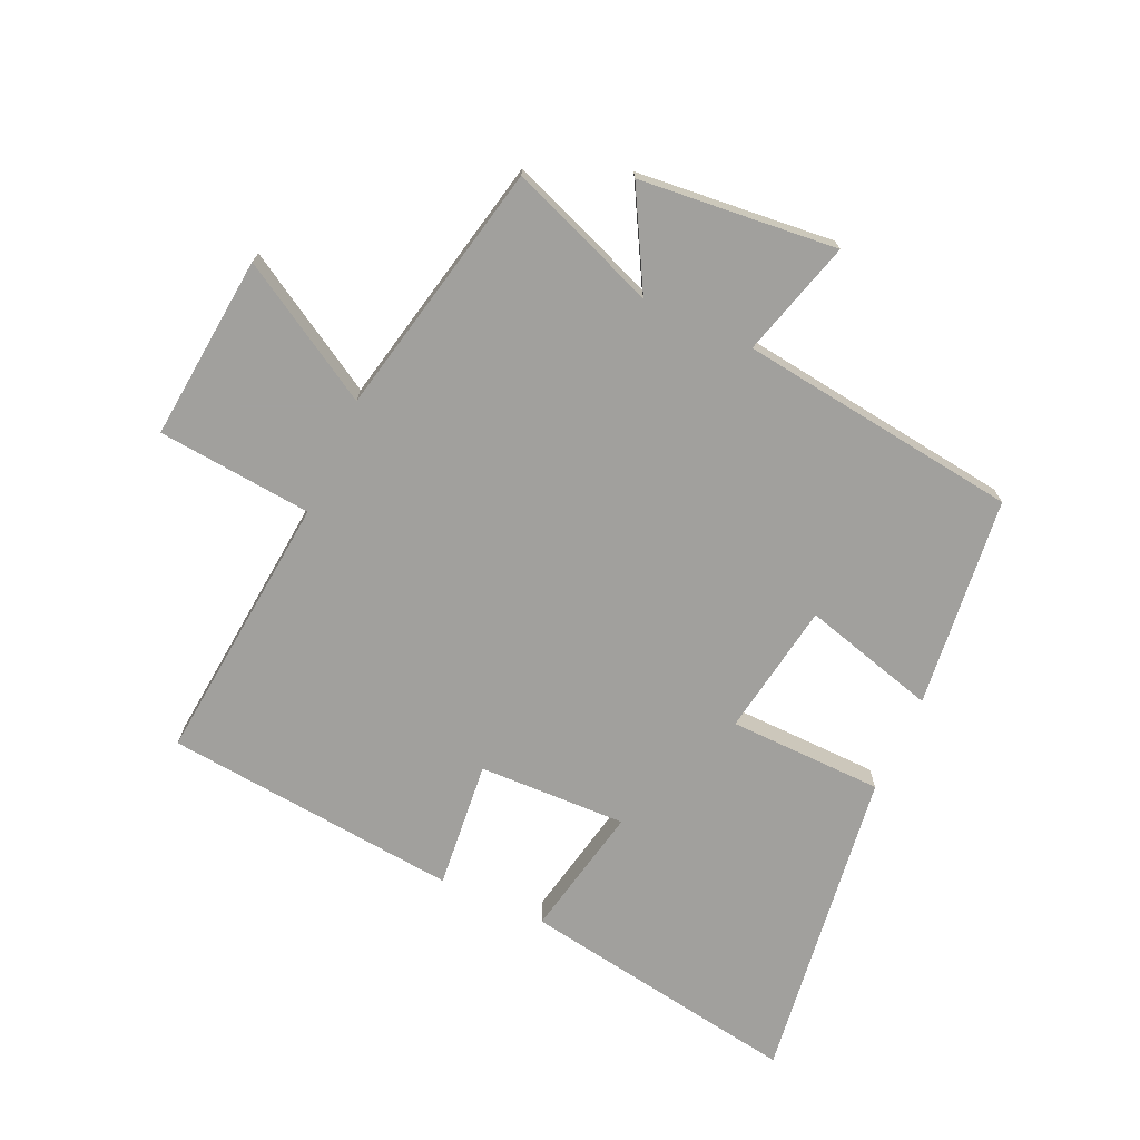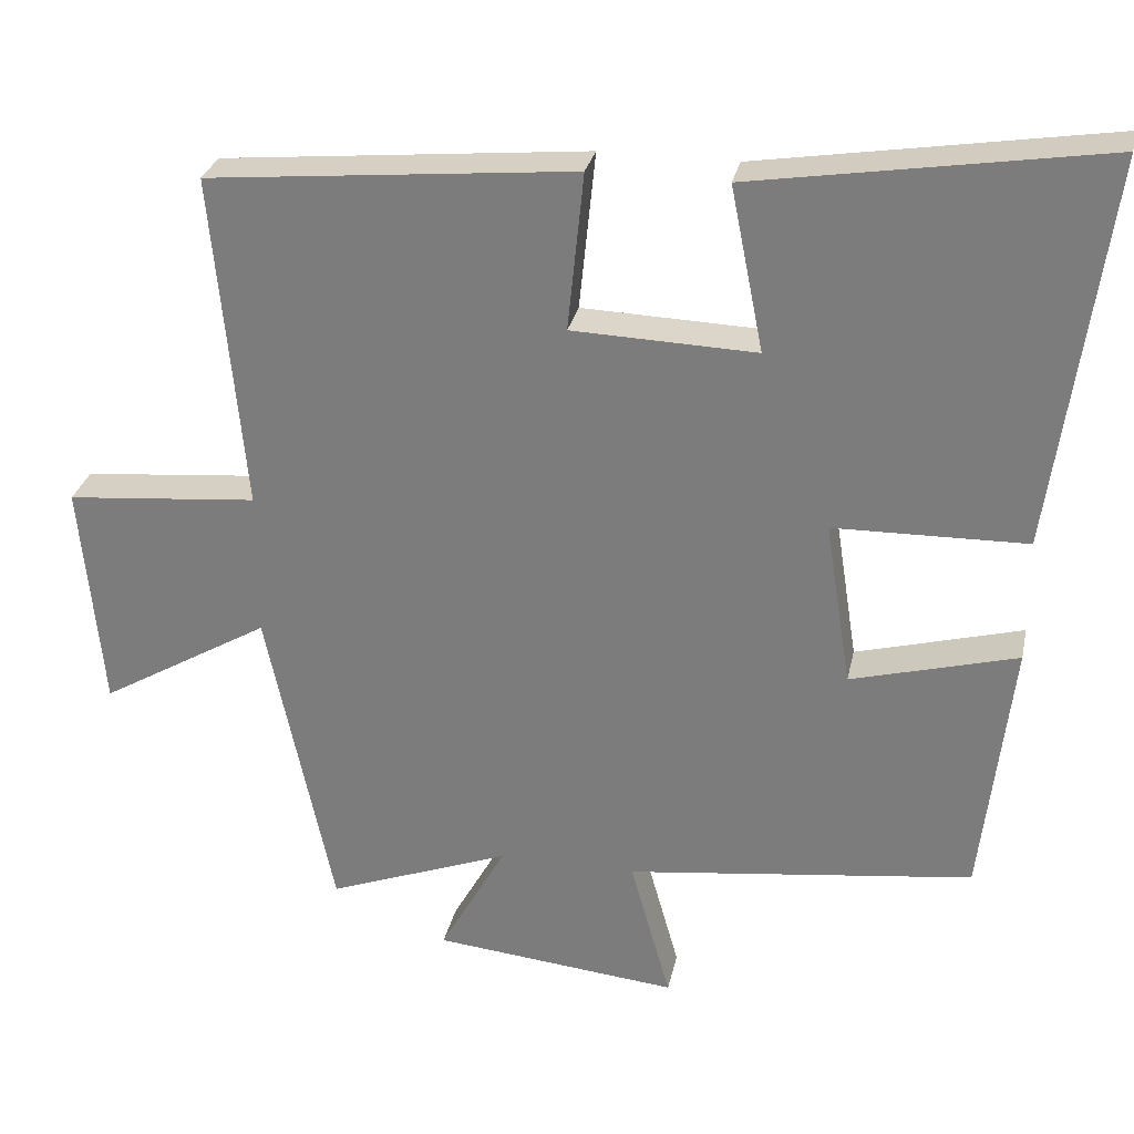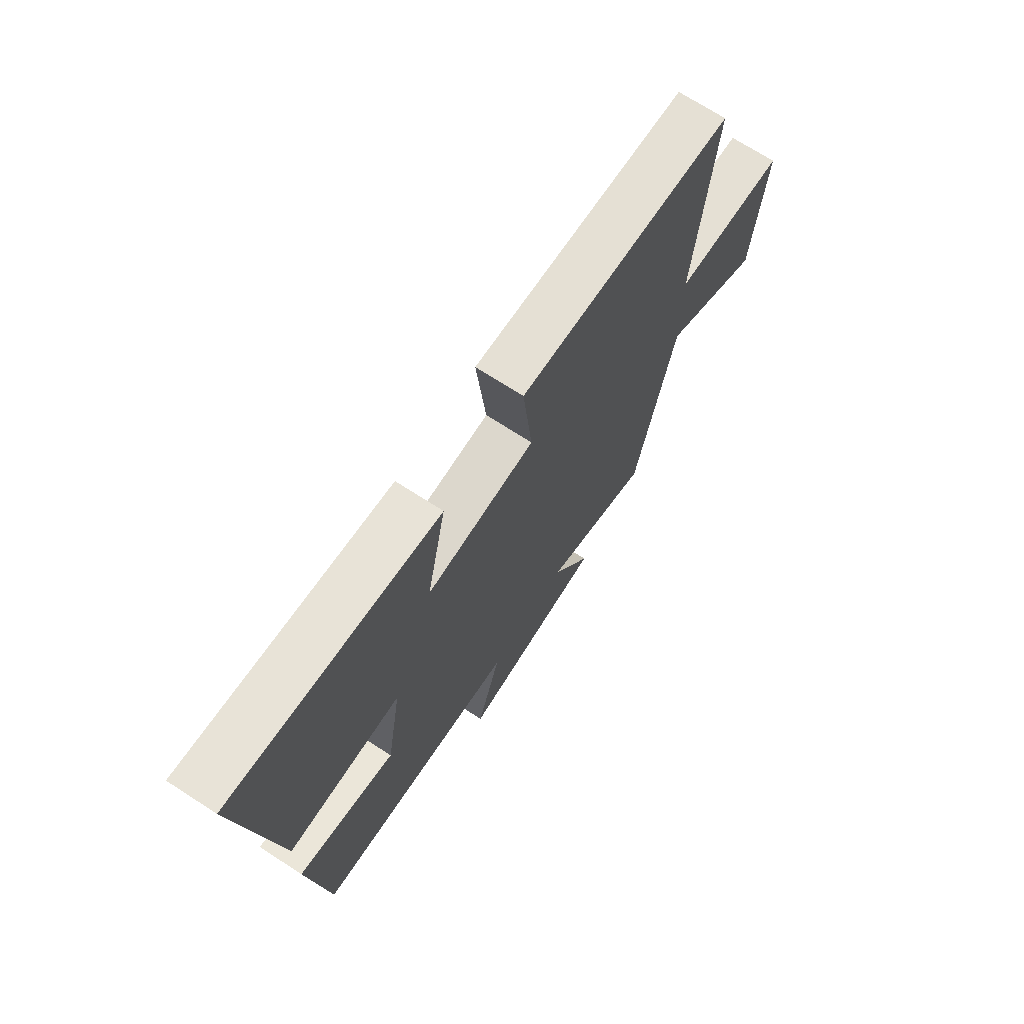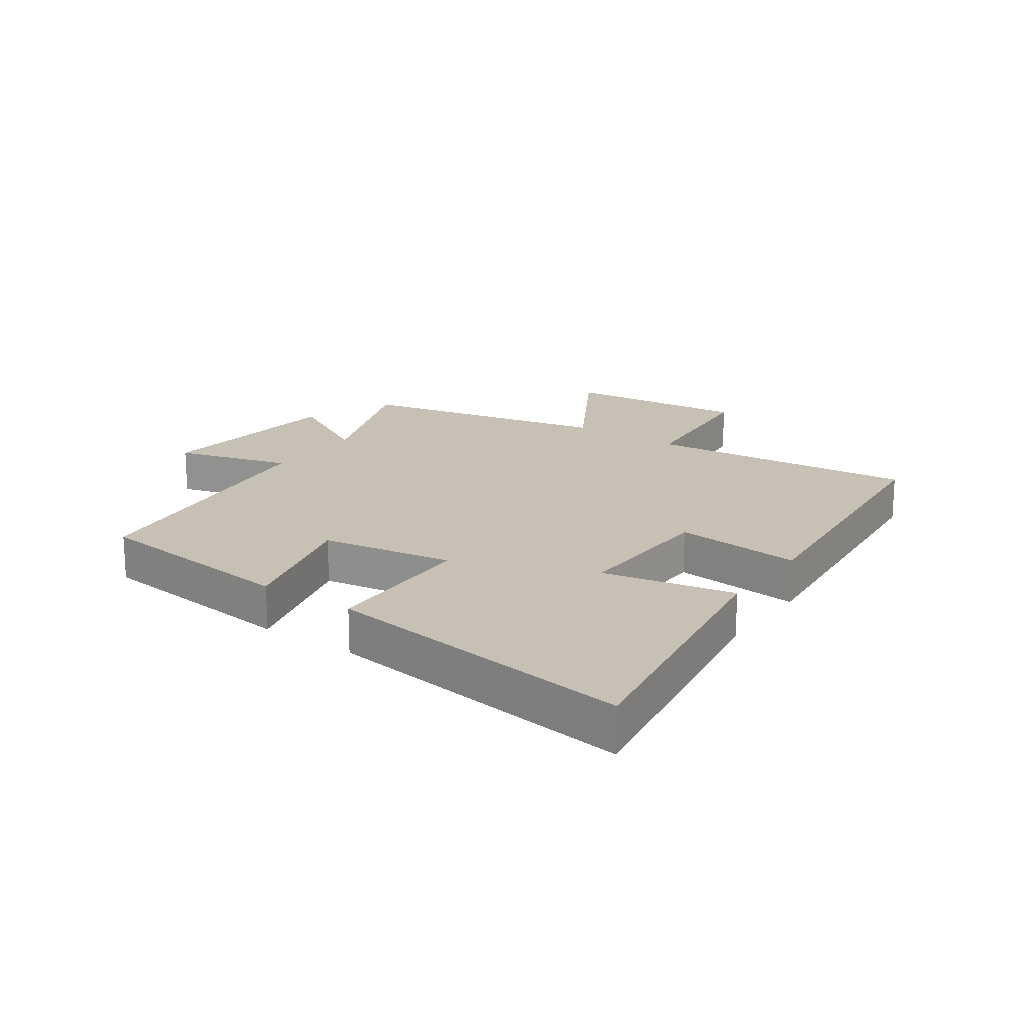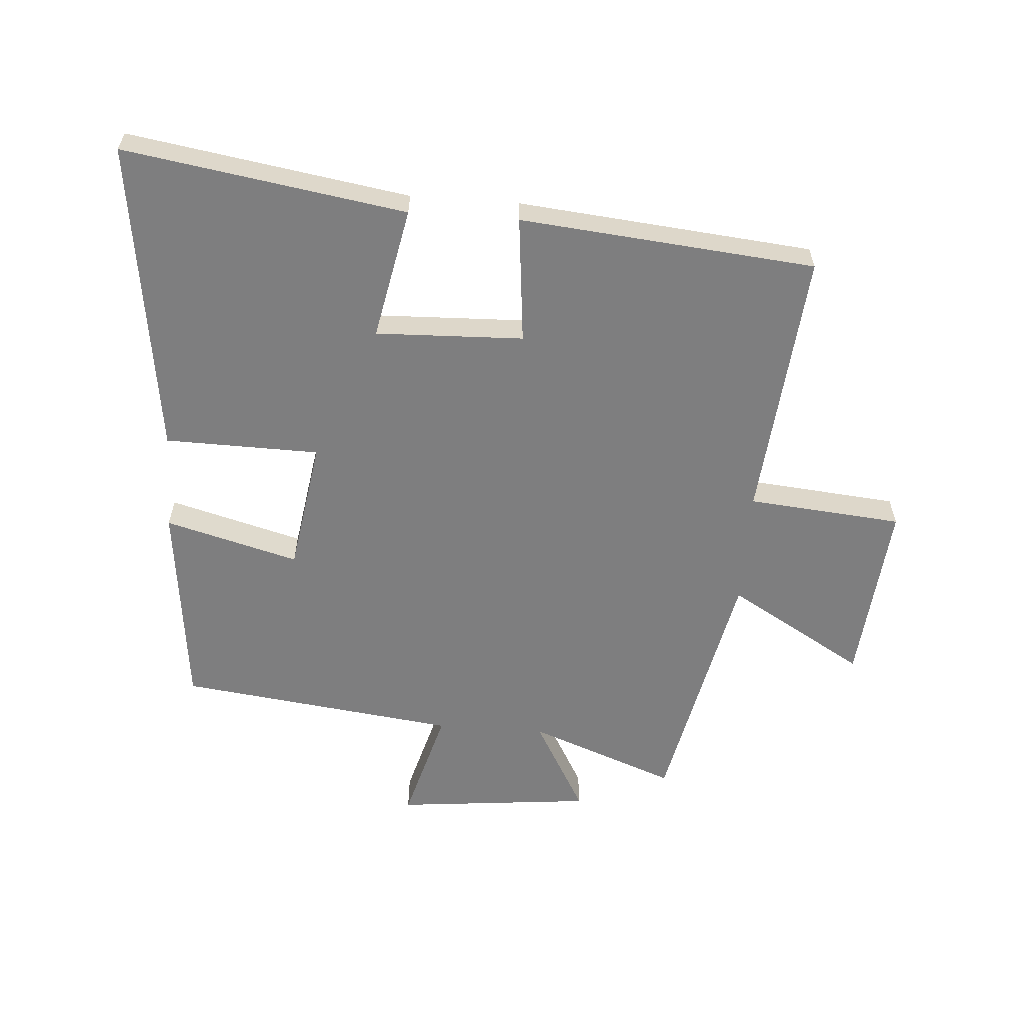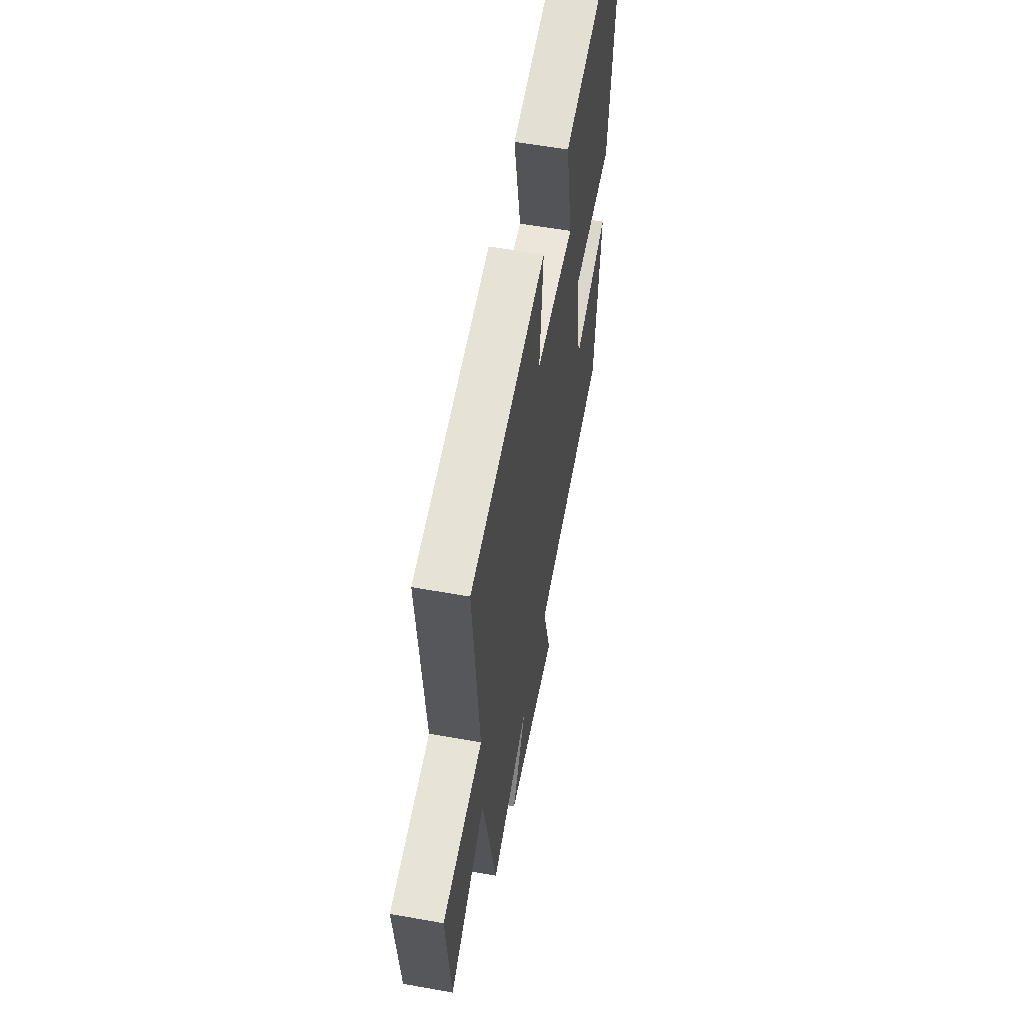
<metadata>
{"format":"obj","ext":"obj","renderer":"f3d","projection":"perspective","resolution":1024,"background":"white","views":[{"elev":-71.7,"azim":155.4,"up":"+Y"},{"elev":29.0,"azim":-168.1,"up":"+Z"},{"elev":71.0,"azim":-57.1,"up":"+Z"},{"elev":18.6,"azim":-55.0,"up":"+Y"},{"elev":-59.5,"azim":-4.1,"up":"+Y"},{"elev":57.0,"azim":100.6,"up":"+Z"}]}
</metadata>
<code>
v -0.57 0.07 0.573
v -0.114 0.07 0.5
v -0.157 0.07 0.285
v 0.083 0.07 0.293
v 0.062 0.07 0.5
v 0.541 0.07 0.454
v 0.5 0.07 0.014
v 0.751 0.07 -0.009
v 0.723 0.07 -0.309
v 0.5 0.07 -0.178
v 0.413 0.07 -0.591
v 0.173 0.07 -0.5
v 0.26 0.07 -0.656
v -0.06 0.07 -0.688
v -0.007 0.07 -0.5
v -0.461 0.07 -0.443
v -0.5 0.07 -0.101
v -0.283 0.07 -0.16
v -0.249 0.07 0.056
v -0.5 0.07 0.061
v -0.57 0 0.573
v -0.114 0 0.5
v -0.157 0 0.285
v 0.083 0 0.293
v 0.062 0 0.5
v 0.541 0 0.454
v 0.5 0 0.014
v 0.751 0 -0.009
v 0.723 0 -0.309
v 0.5 0 -0.178
v 0.413 0 -0.591
v 0.173 0 -0.5
v 0.26 0 -0.656
v -0.06 0 -0.688
v -0.007 0 -0.5
v -0.461 0 -0.443
v -0.5 0 -0.101
v -0.283 0 -0.16
v -0.249 0 0.056
v -0.5 0 0.061
f 1 2 3
f 20 1 3
f 19 20 3
f 18 19 3 4
f 15 16 17 18
f 15 18 4
f 12 13 14 15
f 12 15 4
f 12 4 5
f 11 12 5
f 10 11 5
f 7 8 9 10
f 7 10 5
f 5 6 7
f 23 22 21
f 23 21 40
f 23 40 39
f 24 23 39 38
f 38 37 36 35
f 24 38 35
f 35 34 33 32
f 24 35 32
f 25 24 32
f 25 32 31
f 25 31 30
f 30 29 28 27
f 25 30 27
f 27 26 25
f 1 21 22 2
f 2 22 23 3
f 3 23 24 4
f 4 24 25 5
f 5 25 26 6
f 6 26 27 7
f 7 27 28 8
f 8 28 29 9
f 9 29 30 10
f 10 30 31 11
f 11 31 32 12
f 12 32 33 13
f 13 33 34 14
f 14 34 35 15
f 15 35 36 16
f 16 36 37 17
f 17 37 38 18
f 18 38 39 19
f 19 39 40 20
f 20 40 21 1

</code>
